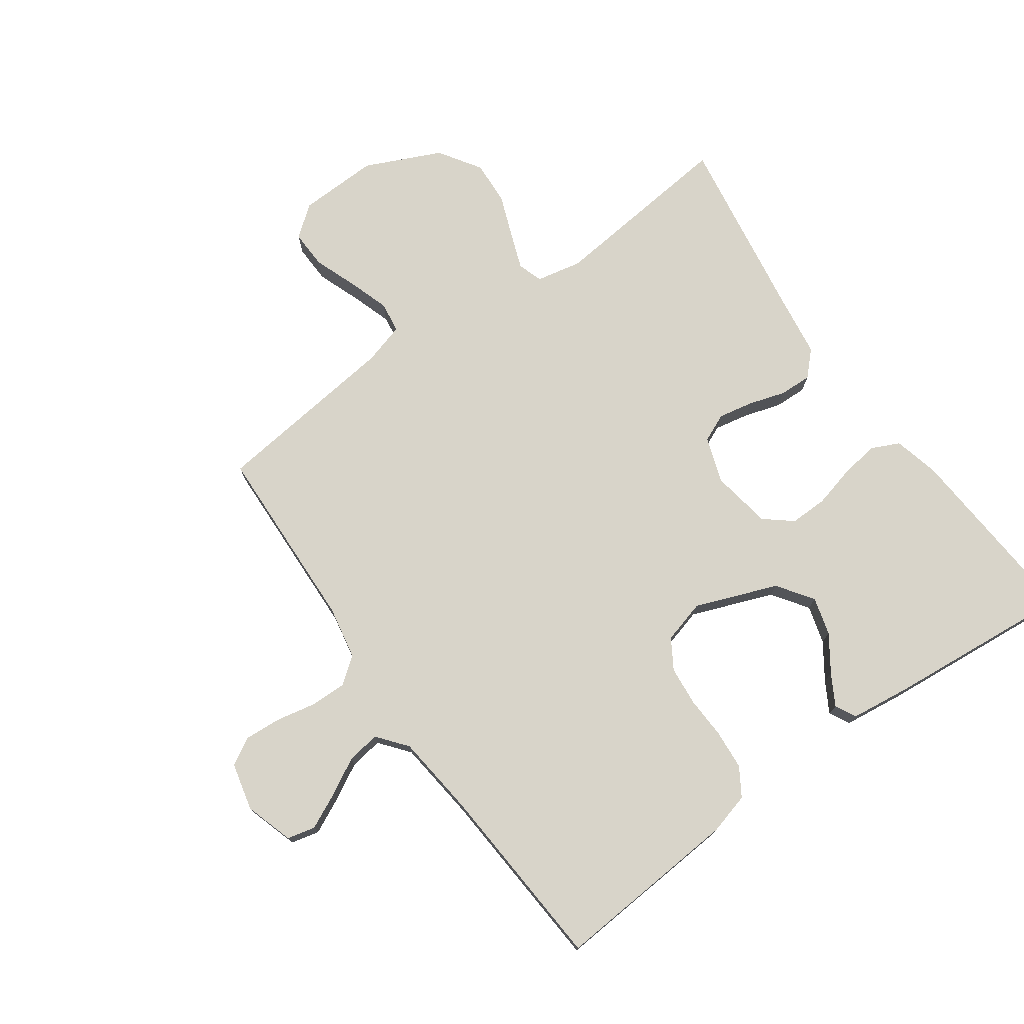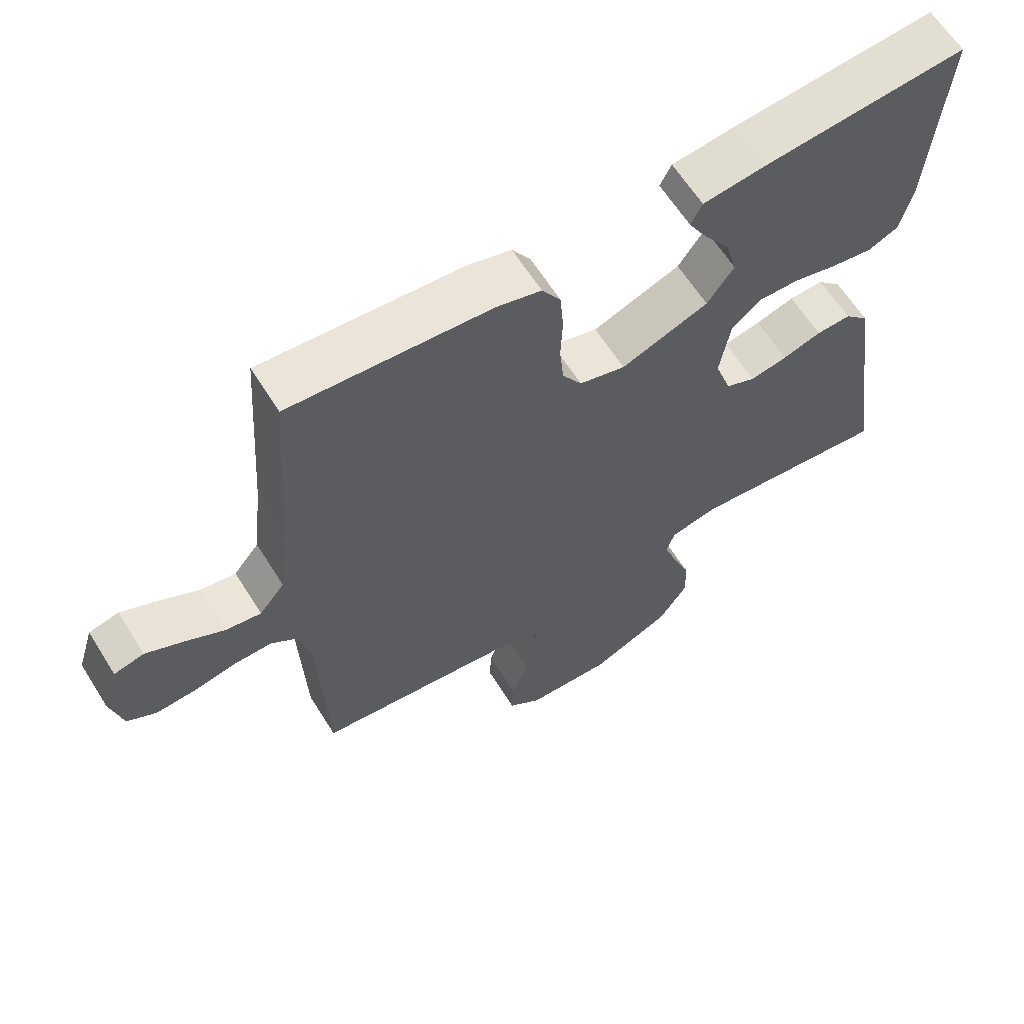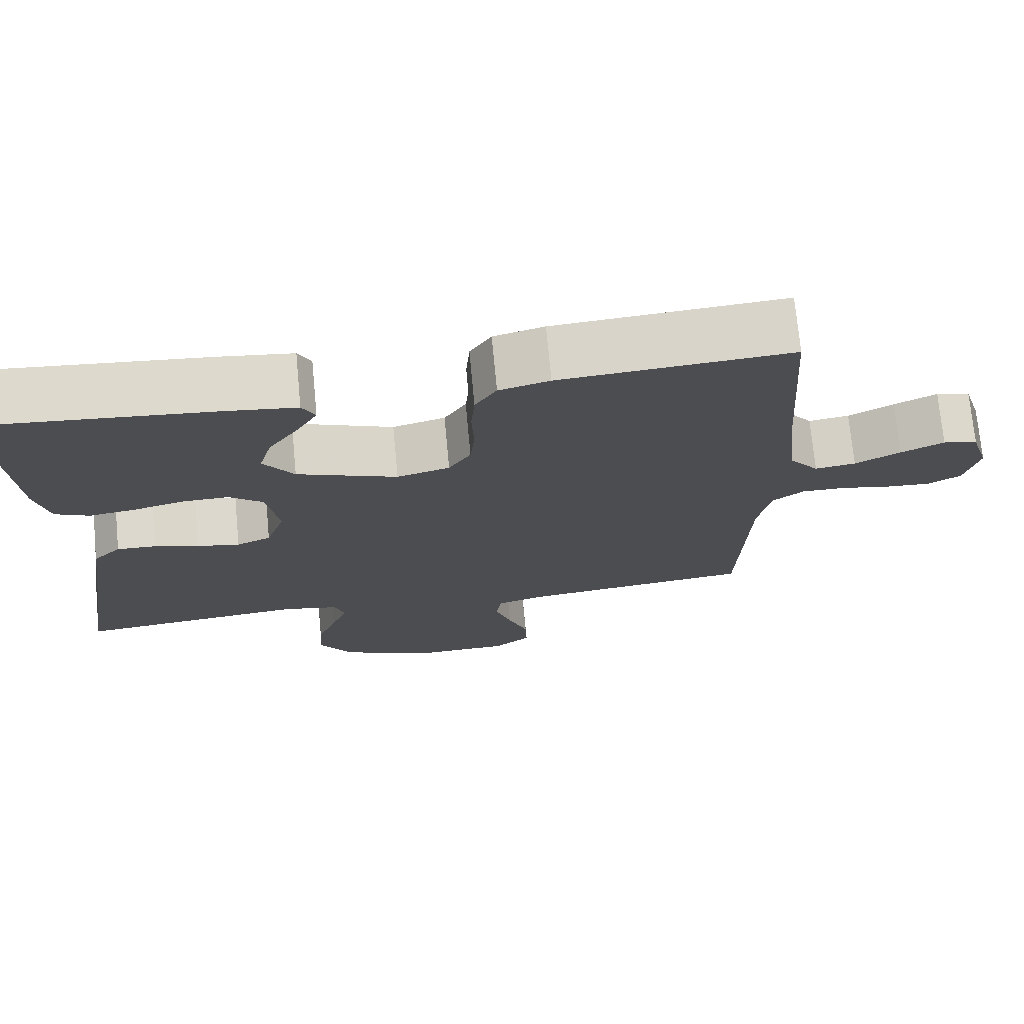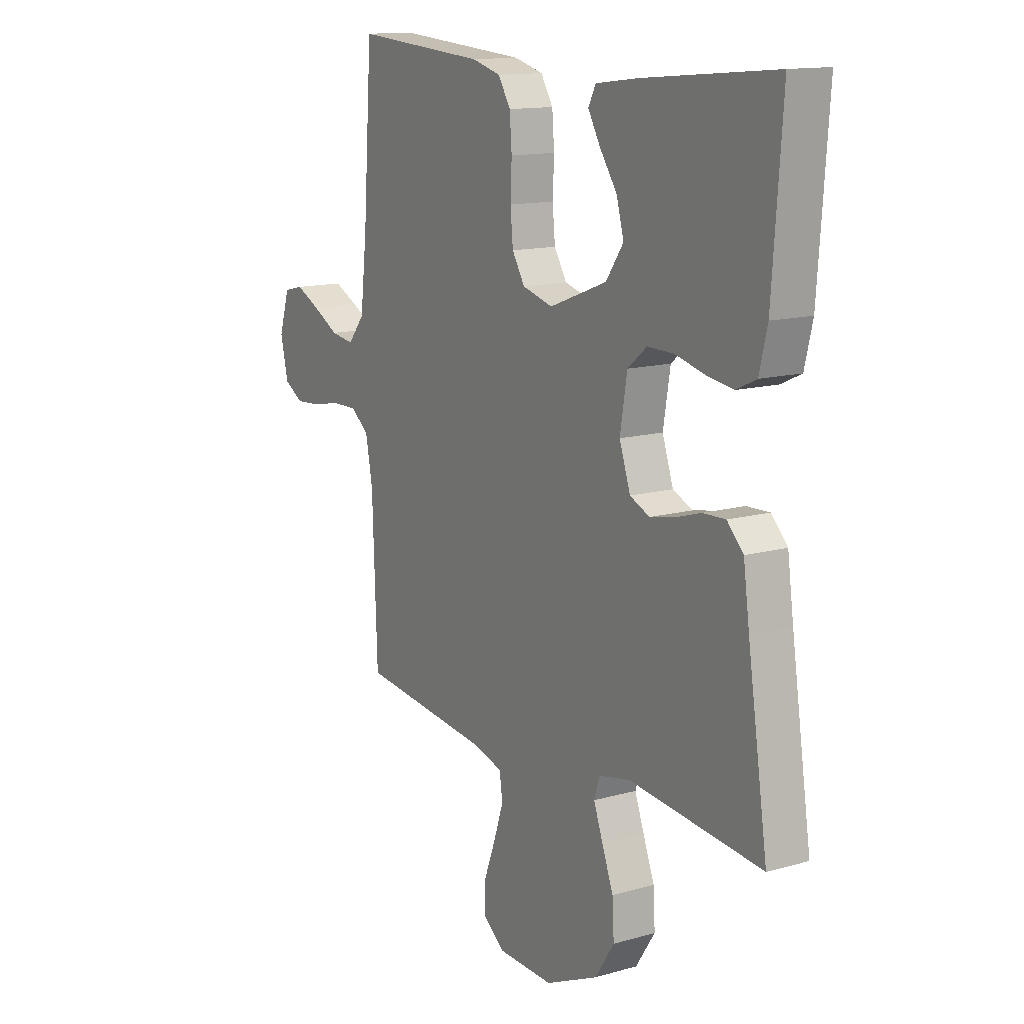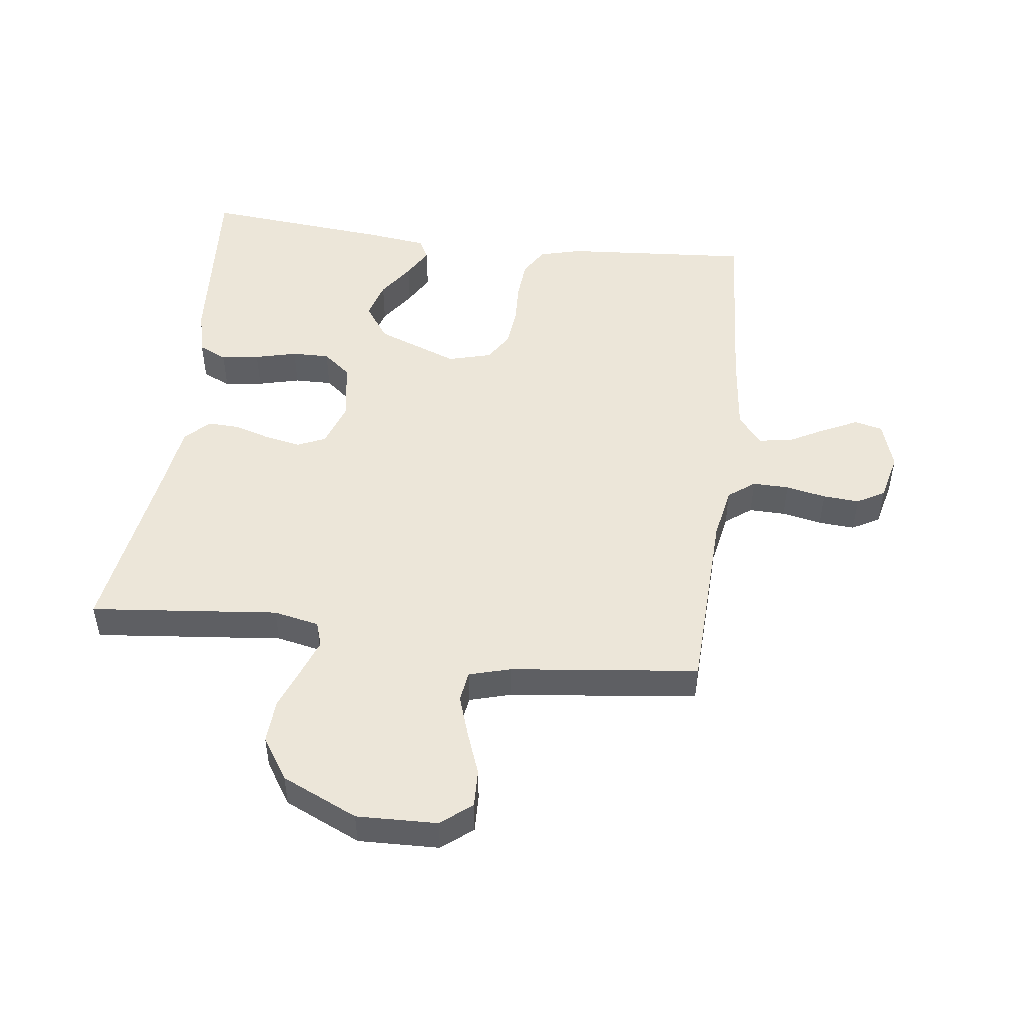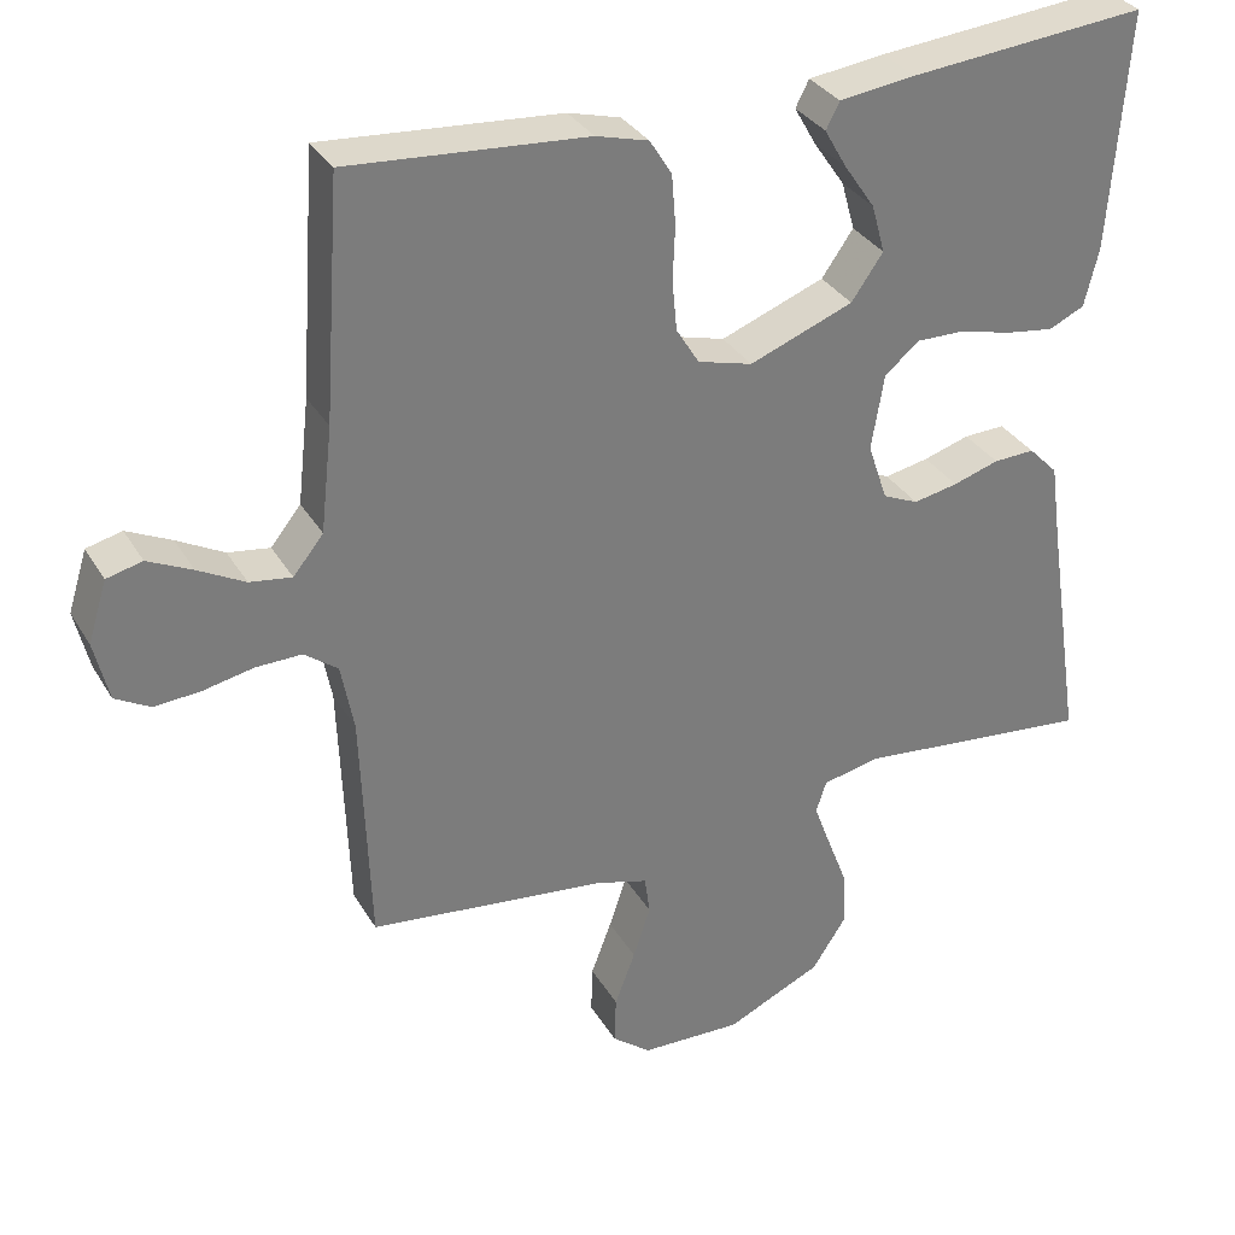
<metadata>
{"format":"obj","ext":"obj","renderer":"f3d","projection":"perspective","resolution":1024,"background":"white","views":[{"elev":75.2,"azim":-35.4,"up":"+Y"},{"elev":62.8,"azim":-32.0,"up":"+Z"},{"elev":73.2,"azim":174.6,"up":"+Z"},{"elev":13.6,"azim":57.7,"up":"+Z"},{"elev":49.0,"azim":-172.7,"up":"+Y"},{"elev":32.7,"azim":-26.2,"up":"+Z"}]}
</metadata>
<code>
v 0.5 0.07 0.5
v 0.478 0.07 0.2
v 0.46 0.07 0.126
v 0.415 0.07 0.105
v 0.354 0.07 0.114
v 0.287 0.07 0.131
v 0.227 0.07 0.132
v 0.183 0.07 0.096
v 0.167 0.07 0
v 0.192 0.07 -0.073
v 0.237 0.07 -0.093
v 0.293 0.07 -0.082
v 0.351 0.07 -0.064
v 0.403 0.07 -0.062
v 0.44 0.07 -0.1
v 0.454 0.07 -0.2
v 0.5 0.07 -0.5
v 0.2 0.07 -0.469
v 0.127 0.07 -0.484
v 0.114 0.07 -0.524
v 0.135 0.07 -0.581
v 0.161 0.07 -0.649
v 0.165 0.07 -0.72
v 0.121 0.07 -0.787
v 0 0.07 -0.842
v -0.128 0.07 -0.838
v -0.177 0.07 -0.799
v -0.175 0.07 -0.738
v -0.149 0.07 -0.669
v -0.127 0.07 -0.603
v -0.134 0.07 -0.554
v -0.2 0.07 -0.535
v -0.5 0.07 -0.5
v -0.511 0.07 -0.2
v -0.527 0.07 -0.115
v -0.569 0.07 -0.083
v -0.627 0.07 -0.084
v -0.691 0.07 -0.097
v -0.749 0.07 -0.101
v -0.793 0.07 -0.076
v -0.811 0.07 0
v -0.787 0.07 0.077
v -0.742 0.07 0.088
v -0.686 0.07 0.061
v -0.627 0.07 0.029
v -0.574 0.07 0.021
v -0.536 0.07 0.068
v -0.521 0.07 0.2
v -0.5 0.07 0.5
v -0.2 0.07 0.477
v -0.134 0.07 0.459
v -0.106 0.07 0.414
v -0.101 0.07 0.351
v -0.104 0.07 0.283
v -0.098 0.07 0.22
v -0.069 0.07 0.173
v 0 0.07 0.154
v 0.131 0.07 0.204
v 0.171 0.07 0.261
v 0.154 0.07 0.322
v 0.115 0.07 0.379
v 0.087 0.07 0.428
v 0.104 0.07 0.461
v 0.2 0.07 0.473
v 0.5 0 0.5
v 0.478 0 0.2
v 0.46 0 0.126
v 0.415 0 0.105
v 0.354 0 0.114
v 0.287 0 0.131
v 0.227 0 0.132
v 0.183 0 0.096
v 0.167 0 0
v 0.192 0 -0.073
v 0.237 0 -0.093
v 0.293 0 -0.082
v 0.351 0 -0.064
v 0.403 0 -0.062
v 0.44 0 -0.1
v 0.454 0 -0.2
v 0.5 0 -0.5
v 0.2 0 -0.469
v 0.127 0 -0.484
v 0.114 0 -0.524
v 0.135 0 -0.581
v 0.161 0 -0.649
v 0.165 0 -0.72
v 0.121 0 -0.787
v 0 0 -0.842
v -0.128 0 -0.838
v -0.177 0 -0.799
v -0.175 0 -0.738
v -0.149 0 -0.669
v -0.127 0 -0.603
v -0.134 0 -0.554
v -0.2 0 -0.535
v -0.5 0 -0.5
v -0.511 0 -0.2
v -0.527 0 -0.115
v -0.569 0 -0.083
v -0.627 0 -0.084
v -0.691 0 -0.097
v -0.749 0 -0.101
v -0.793 0 -0.076
v -0.811 0 0
v -0.787 0 0.077
v -0.742 0 0.088
v -0.686 0 0.061
v -0.627 0 0.029
v -0.574 0 0.021
v -0.536 0 0.068
v -0.521 0 0.2
v -0.5 0 0.5
v -0.2 0 0.477
v -0.134 0 0.459
v -0.106 0 0.414
v -0.101 0 0.351
v -0.104 0 0.283
v -0.098 0 0.22
v -0.069 0 0.173
v 0 0 0.154
v 0.131 0 0.204
v 0.171 0 0.261
v 0.154 0 0.322
v 0.115 0 0.379
v 0.087 0 0.428
v 0.104 0 0.461
v 0.2 0 0.473
f 4 5 6
f 3 4 6
f 2 3 6
f 1 2 6
f 64 1 6
f 63 64 6
f 62 63 6
f 61 62 6
f 60 61 6
f 59 60 6 7
f 58 59 7 8
f 57 58 8 9
f 56 57 9 10
f 52 53 54
f 51 52 54
f 50 51 54
f 49 50 54
f 48 49 54
f 47 48 54 55
f 46 47 55 56
f 43 44 45
f 42 43 45
f 41 42 45
f 40 41 45
f 39 40 45
f 38 39 45
f 37 38 45
f 36 37 45 46
f 46 56 10
f 36 46 10
f 35 36 10
f 32 33 34
f 35 10 11
f 34 35 11
f 32 34 11
f 31 32 11
f 27 28 29
f 26 27 29
f 25 26 29
f 24 25 29
f 23 24 29
f 22 23 29
f 21 22 29
f 20 21 29 30
f 30 31 11
f 20 30 11
f 19 20 11
f 16 17 18
f 16 18 19
f 15 16 19
f 14 15 19
f 13 14 19
f 12 13 19
f 11 12 19
f 70 69 68
f 70 68 67
f 70 67 66
f 70 66 65
f 70 65 128
f 70 128 127
f 70 127 126
f 70 126 125
f 70 125 124
f 71 70 124 123
f 72 71 123 122
f 73 72 122 121
f 74 73 121 120
f 118 117 116
f 118 116 115
f 118 115 114
f 118 114 113
f 118 113 112
f 119 118 112 111
f 120 119 111 110
f 109 108 107
f 109 107 106
f 109 106 105
f 109 105 104
f 109 104 103
f 109 103 102
f 109 102 101
f 110 109 101 100
f 74 120 110
f 74 110 100
f 74 100 99
f 98 97 96
f 75 74 99
f 75 99 98
f 75 98 96
f 75 96 95
f 93 92 91
f 93 91 90
f 93 90 89
f 93 89 88
f 93 88 87
f 93 87 86
f 93 86 85
f 94 93 85 84
f 75 95 94
f 75 94 84
f 75 84 83
f 82 81 80
f 83 82 80
f 83 80 79
f 83 79 78
f 83 78 77
f 83 77 76
f 83 76 75
f 1 65 66 2
f 2 66 67 3
f 3 67 68 4
f 4 68 69 5
f 5 69 70 6
f 6 70 71 7
f 7 71 72 8
f 8 72 73 9
f 9 73 74 10
f 10 74 75 11
f 11 75 76 12
f 12 76 77 13
f 13 77 78 14
f 14 78 79 15
f 15 79 80 16
f 16 80 81 17
f 17 81 82 18
f 18 82 83 19
f 19 83 84 20
f 20 84 85 21
f 21 85 86 22
f 22 86 87 23
f 23 87 88 24
f 24 88 89 25
f 25 89 90 26
f 26 90 91 27
f 27 91 92 28
f 28 92 93 29
f 29 93 94 30
f 30 94 95 31
f 31 95 96 32
f 32 96 97 33
f 33 97 98 34
f 34 98 99 35
f 35 99 100 36
f 36 100 101 37
f 37 101 102 38
f 38 102 103 39
f 39 103 104 40
f 40 104 105 41
f 41 105 106 42
f 42 106 107 43
f 43 107 108 44
f 44 108 109 45
f 45 109 110 46
f 46 110 111 47
f 47 111 112 48
f 48 112 113 49
f 49 113 114 50
f 50 114 115 51
f 51 115 116 52
f 52 116 117 53
f 53 117 118 54
f 54 118 119 55
f 55 119 120 56
f 56 120 121 57
f 57 121 122 58
f 58 122 123 59
f 59 123 124 60
f 60 124 125 61
f 61 125 126 62
f 62 126 127 63
f 63 127 128 64
f 64 128 65 1

</code>
